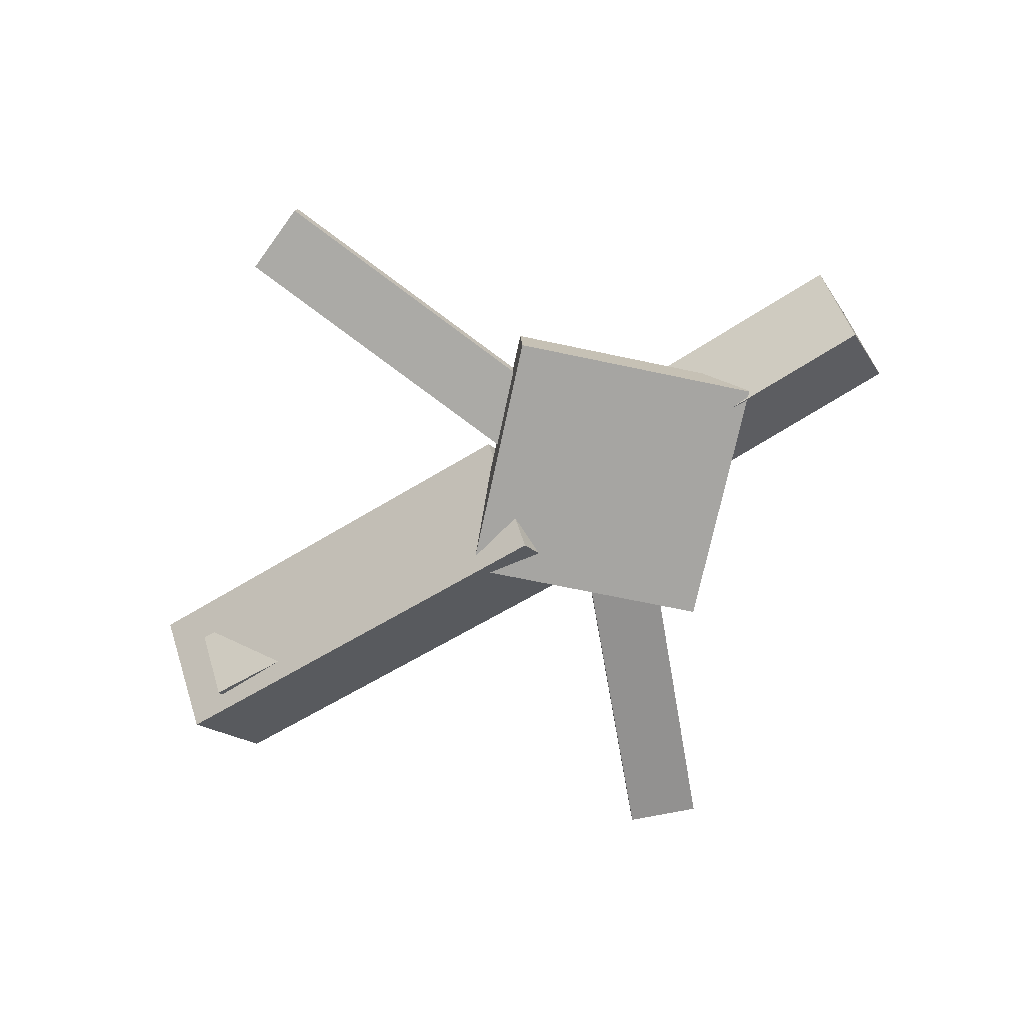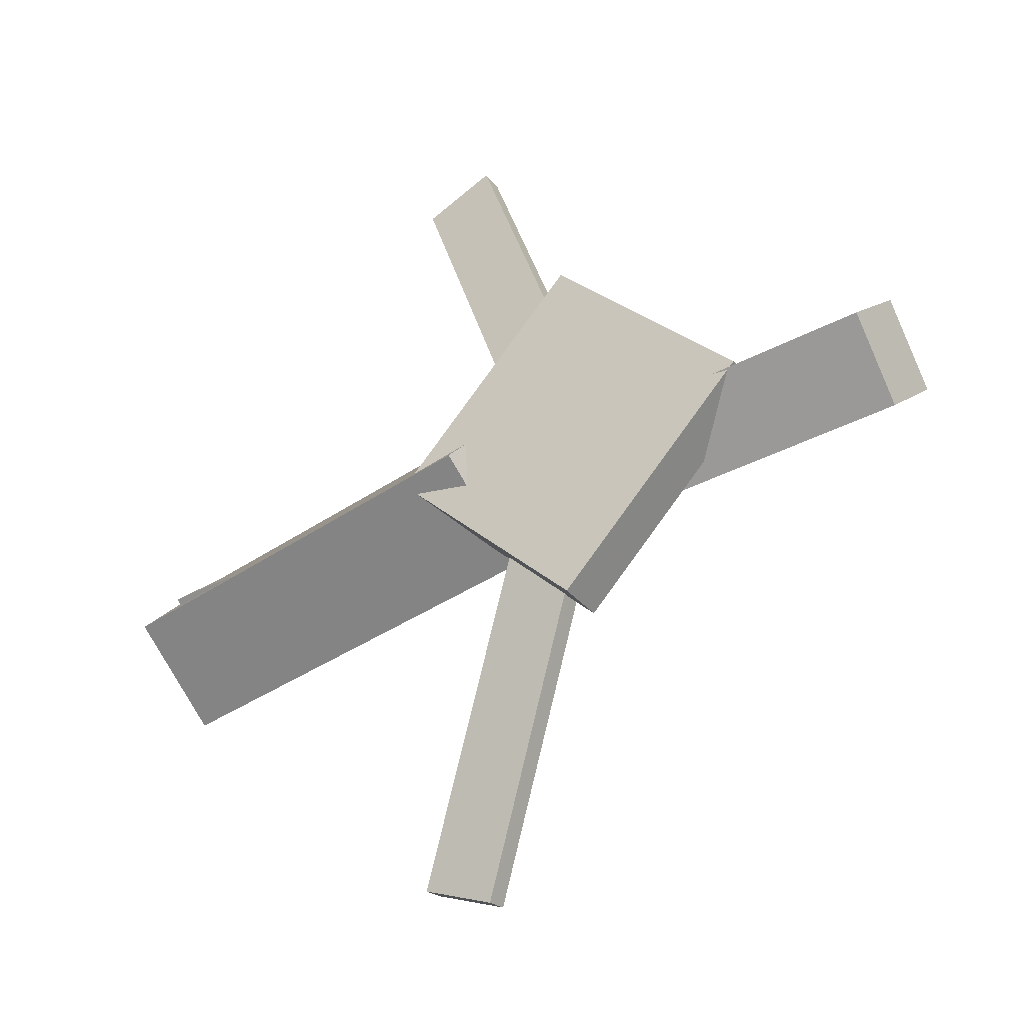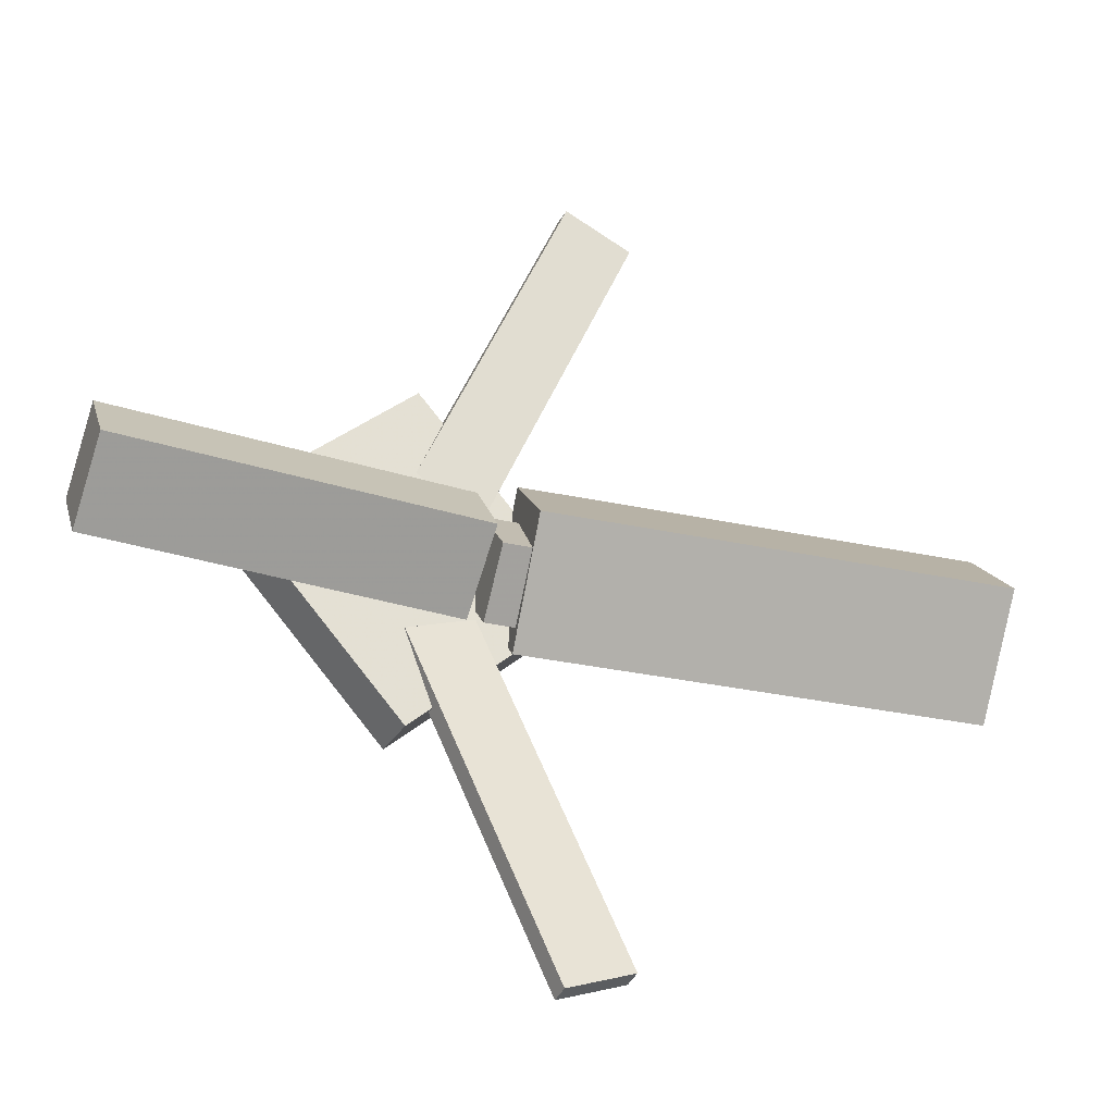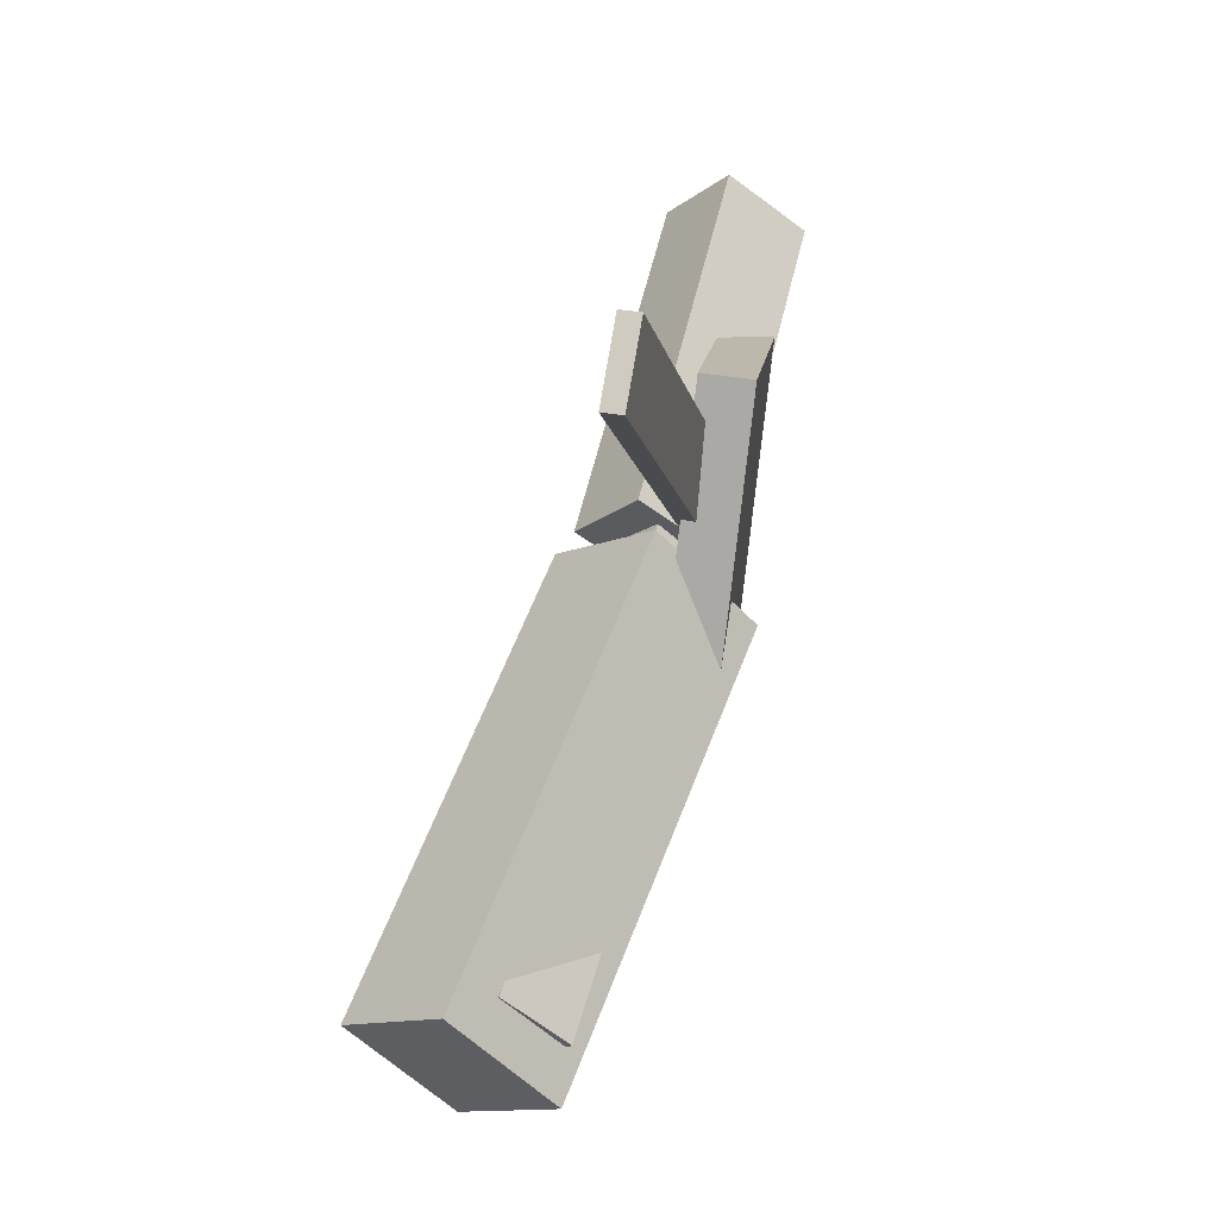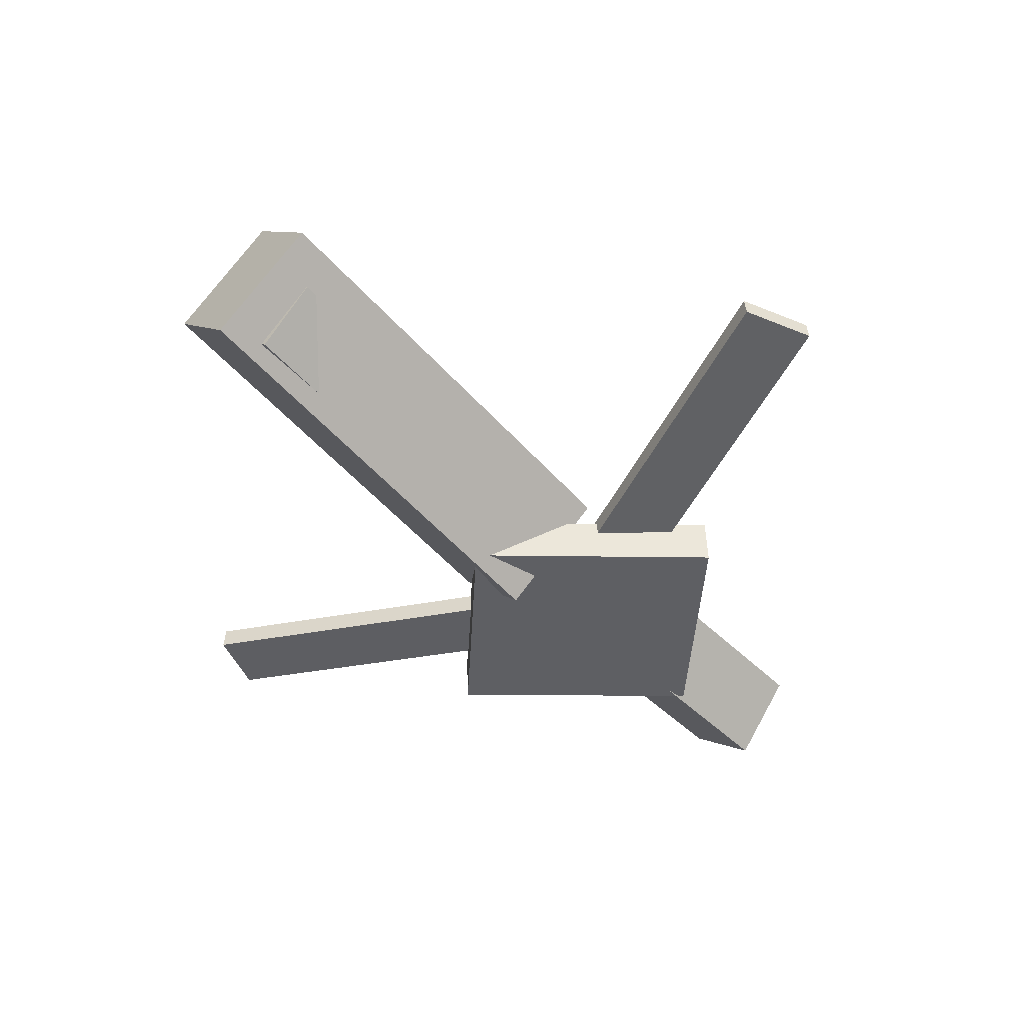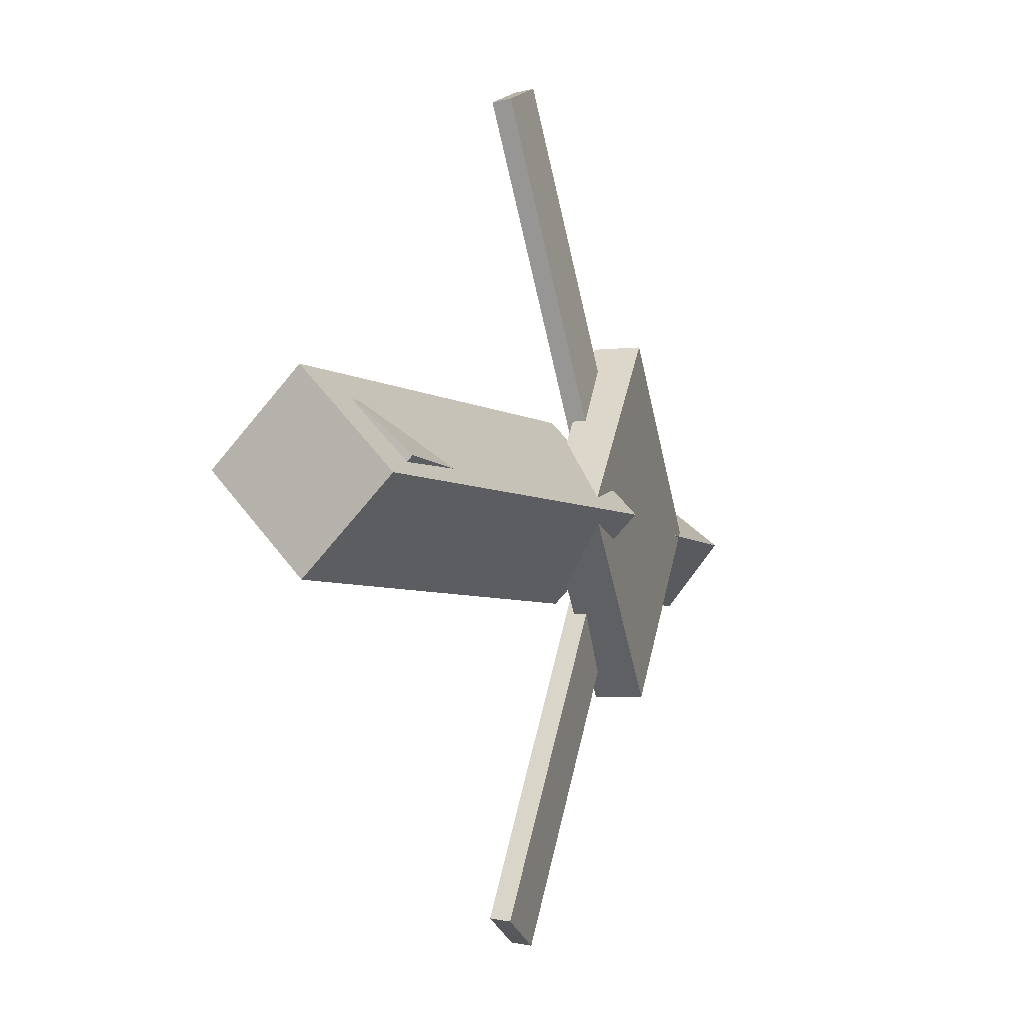
<metadata>
{"format":"obj","ext":"obj","renderer":"f3d","projection":"perspective","resolution":1024,"background":"white","views":[{"elev":-72.0,"azim":31.8,"up":"+Y"},{"elev":-32.7,"azim":35.0,"up":"+Z"},{"elev":-32.8,"azim":156.0,"up":"+Z"},{"elev":57.7,"azim":-78.2,"up":"+Z"},{"elev":-44.4,"azim":-48.8,"up":"+Y"},{"elev":-6.0,"azim":-70.2,"up":"+Z"}]}
</metadata>
<code>
v 0.01656 -0.05147 -0.06682
v 0.005289 -0.1185 -0.002542
v -0.3265 0.001246 -0.07199
v -0.3377 -0.06577 -0.007709
v 0.02605 0.0175 0.006739
v 0.01478 -0.04951 0.07102
v -0.317 0.07021 0.001573
v -0.3282 0.003201 0.06585
f 1.0 7.0 5.0
f 1.0 3.0 7.0
f 1.0 4.0 3.0
f 1.0 2.0 4.0
f 3.0 8.0 7.0
f 3.0 4.0 8.0
f 5.0 7.0 8.0
f 5.0 8.0 6.0
f 1.0 5.0 6.0
f 1.0 6.0 2.0
f 2.0 6.0 8.0
f 2.0 8.0 4.0
v -0.01574 -0.04529 0.3242
v -0.01542 -0.03072 0.3227
v -0.06928 -0.04644 0.3025
v -0.06897 -0.03187 0.3009
v 0.0954 -0.07668 0.05268
v 0.09572 -0.06211 0.05112
v 0.04186 -0.07783 0.0309
v 0.04218 -0.06327 0.02934
f 9.0 15.0 13.0
f 9.0 11.0 15.0
f 9.0 12.0 11.0
f 9.0 10.0 12.0
f 11.0 16.0 15.0
f 11.0 12.0 16.0
f 13.0 15.0 16.0
f 13.0 16.0 14.0
f 9.0 13.0 14.0
f 9.0 14.0 10.0
f 10.0 14.0 16.0
f 10.0 16.0 12.0
v -0.3043 -0.06508 0.007146
v 0.03889 -0.08871 -0.003042
v -0.3002 -0.02208 0.04582
v 0.043 -0.04572 0.03563
v -0.3028 -0.02275 -0.04007
v 0.04041 -0.04638 -0.05026
v -0.2987 0.02025 -0.001394
v 0.04452 -0.003388 -0.01158
f 17.0 23.0 21.0
f 17.0 19.0 23.0
f 17.0 20.0 19.0
f 17.0 18.0 20.0
f 19.0 24.0 23.0
f 19.0 20.0 24.0
f 21.0 23.0 24.0
f 21.0 24.0 22.0
f 17.0 21.0 22.0
f 17.0 22.0 18.0
f 18.0 22.0 24.0
f 18.0 24.0 20.0
v 0.3274 -0.05115 -0.04953
v 0.05394 -0.04356 -0.053
v 0.3283 0.003887 -0.004711
v 0.0549 0.01148 -0.008179
v 0.3255 -0.09362 0.002662
v 0.0521 -0.08603 -0.0008064
v 0.3265 -0.03858 0.04748
v 0.05306 -0.031 0.04401
f 25.0 31.0 29.0
f 25.0 27.0 31.0
f 25.0 28.0 27.0
f 25.0 26.0 28.0
f 27.0 32.0 31.0
f 27.0 28.0 32.0
f 29.0 31.0 32.0
f 29.0 32.0 30.0
f 25.0 29.0 30.0
f 25.0 30.0 26.0
f 26.0 30.0 32.0
f 26.0 32.0 28.0
v 0.09155 -0.09619 -0.1354
v 0.228 -0.08956 0.00554
v -0.04608 -0.103 -0.001888
v 0.09035 -0.09633 0.1391
v 0.08977 -0.05983 -0.1354
v 0.2262 -0.0532 0.005551
v -0.04786 -0.06661 -0.001877
v 0.08857 -0.05997 0.1391
f 33.0 39.0 37.0
f 33.0 35.0 39.0
f 33.0 36.0 35.0
f 33.0 34.0 36.0
f 35.0 40.0 39.0
f 35.0 36.0 40.0
f 37.0 39.0 40.0
f 37.0 40.0 38.0
f 33.0 37.0 38.0
f 33.0 38.0 34.0
f 34.0 38.0 40.0
f 34.0 40.0 36.0
v 0.09266 -0.07437 -0.062
v 0.04025 -0.07674 -0.04131
v -0.01089 -0.04141 -0.3205
v -0.0633 -0.04378 -0.2998
v 0.09273 -0.05901 -0.06007
v 0.04032 -0.06138 -0.03938
v -0.01082 -0.02605 -0.3186
v -0.06323 -0.02842 -0.2979
f 41.0 47.0 45.0
f 41.0 43.0 47.0
f 41.0 44.0 43.0
f 41.0 42.0 44.0
f 43.0 48.0 47.0
f 43.0 44.0 48.0
f 45.0 47.0 48.0
f 45.0 48.0 46.0
f 41.0 45.0 46.0
f 41.0 46.0 42.0
f 42.0 46.0 48.0
f 42.0 48.0 44.0

</code>
